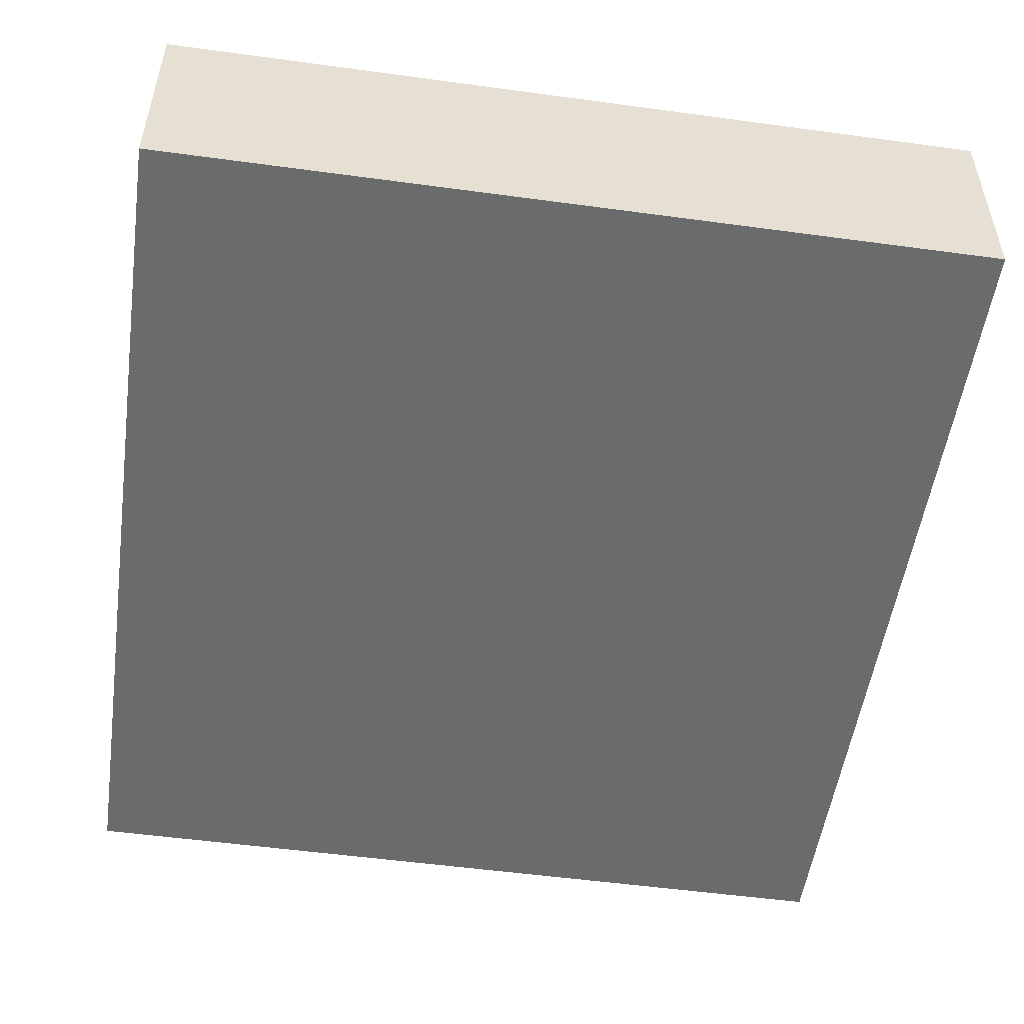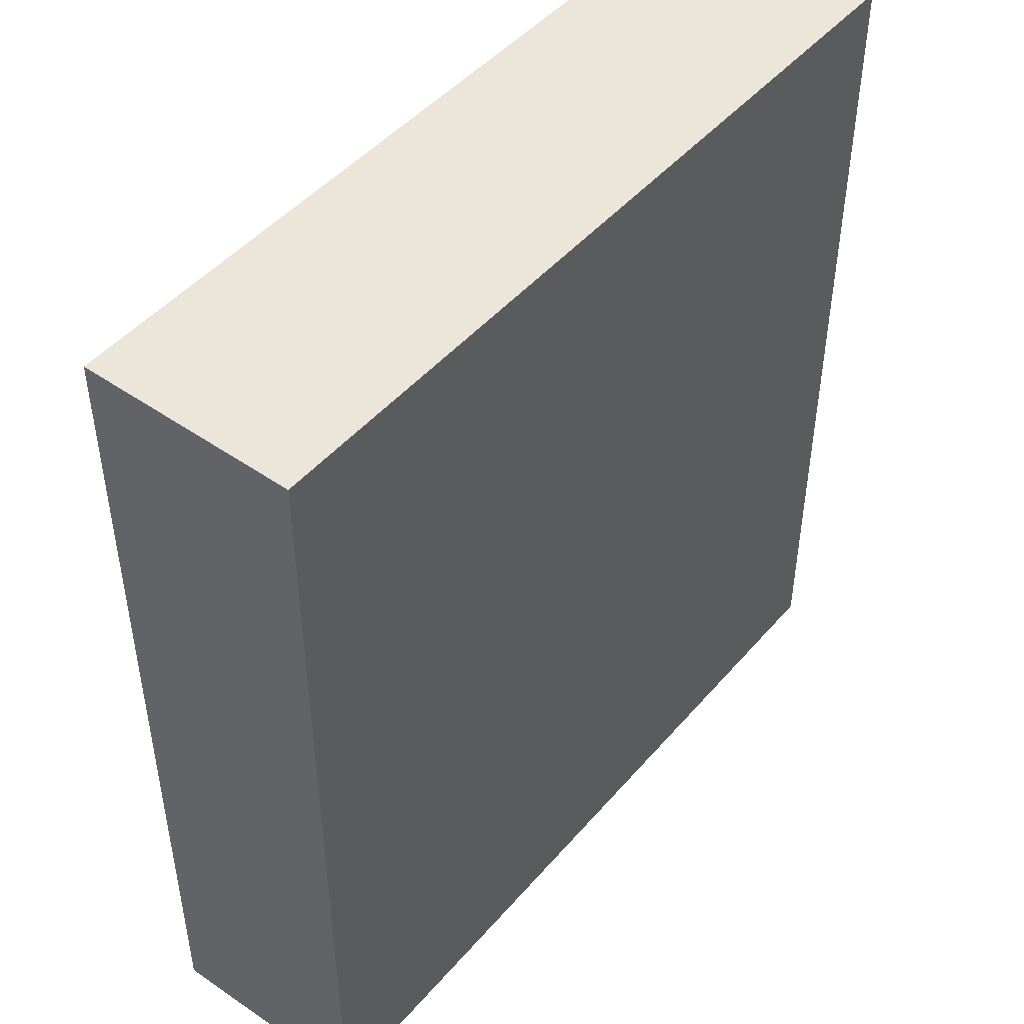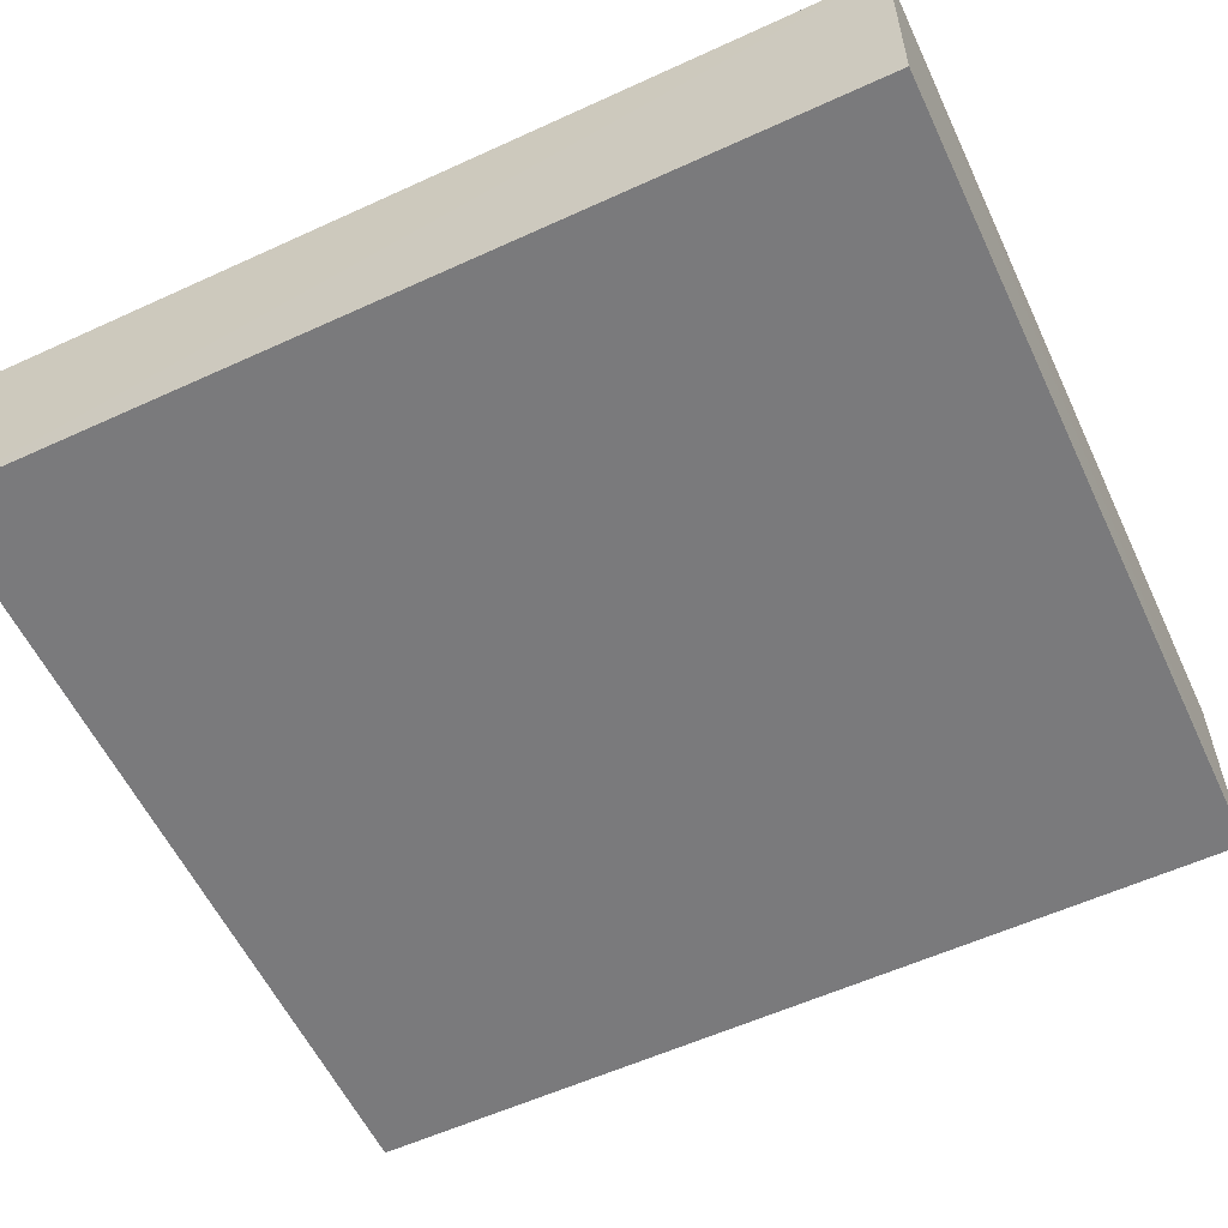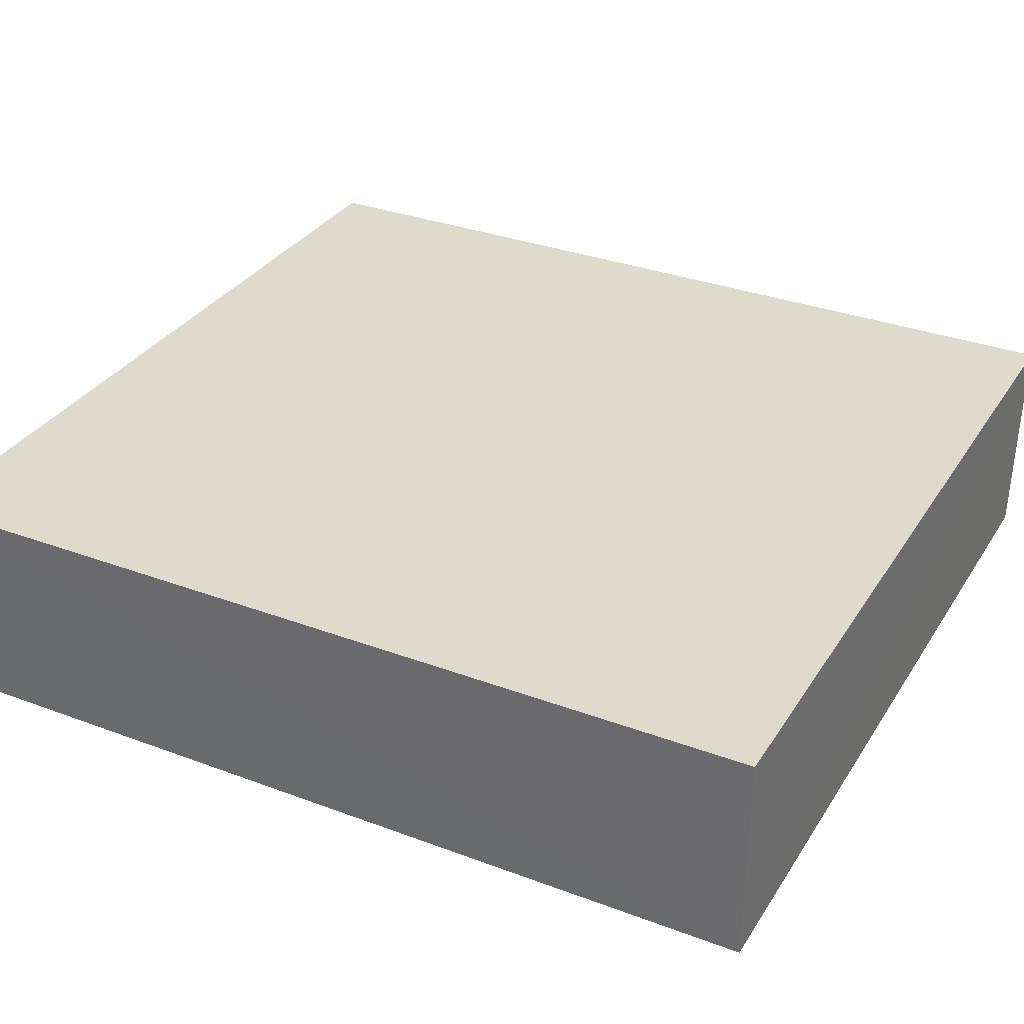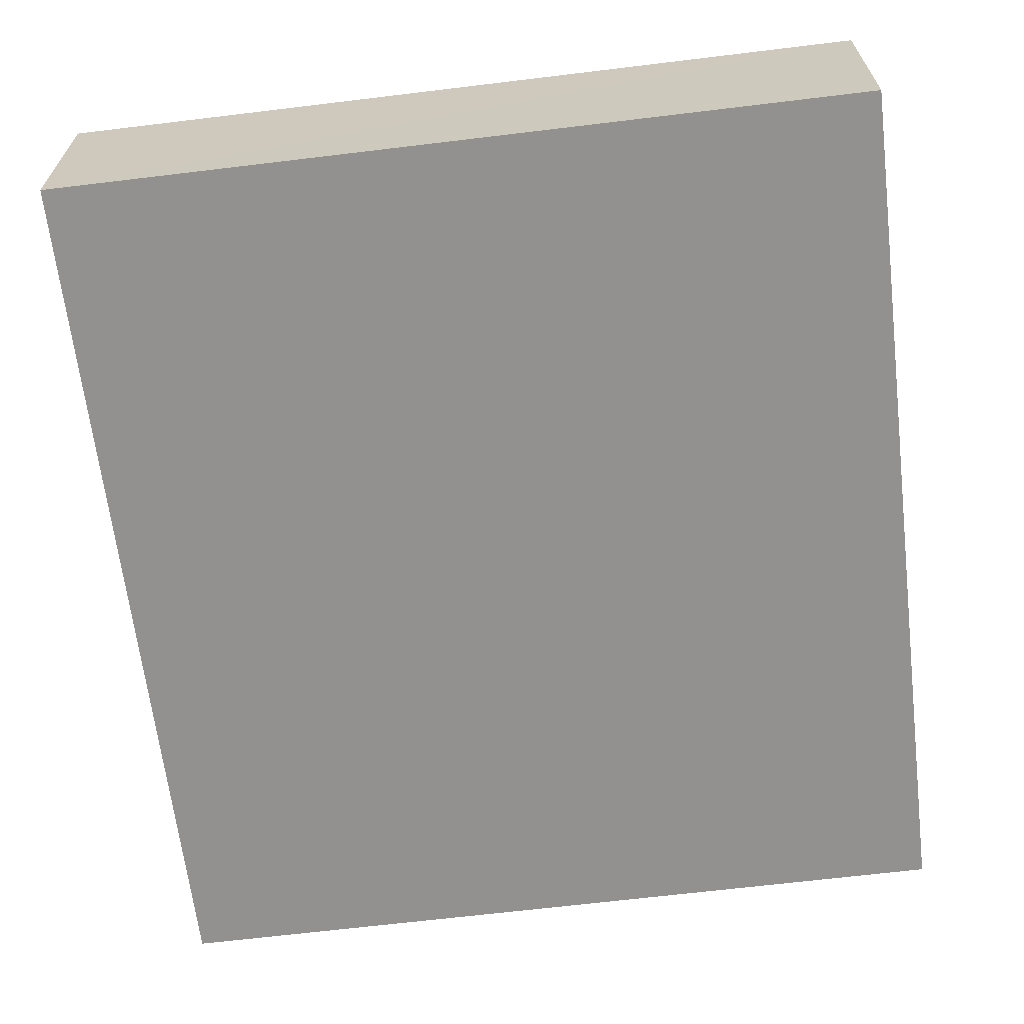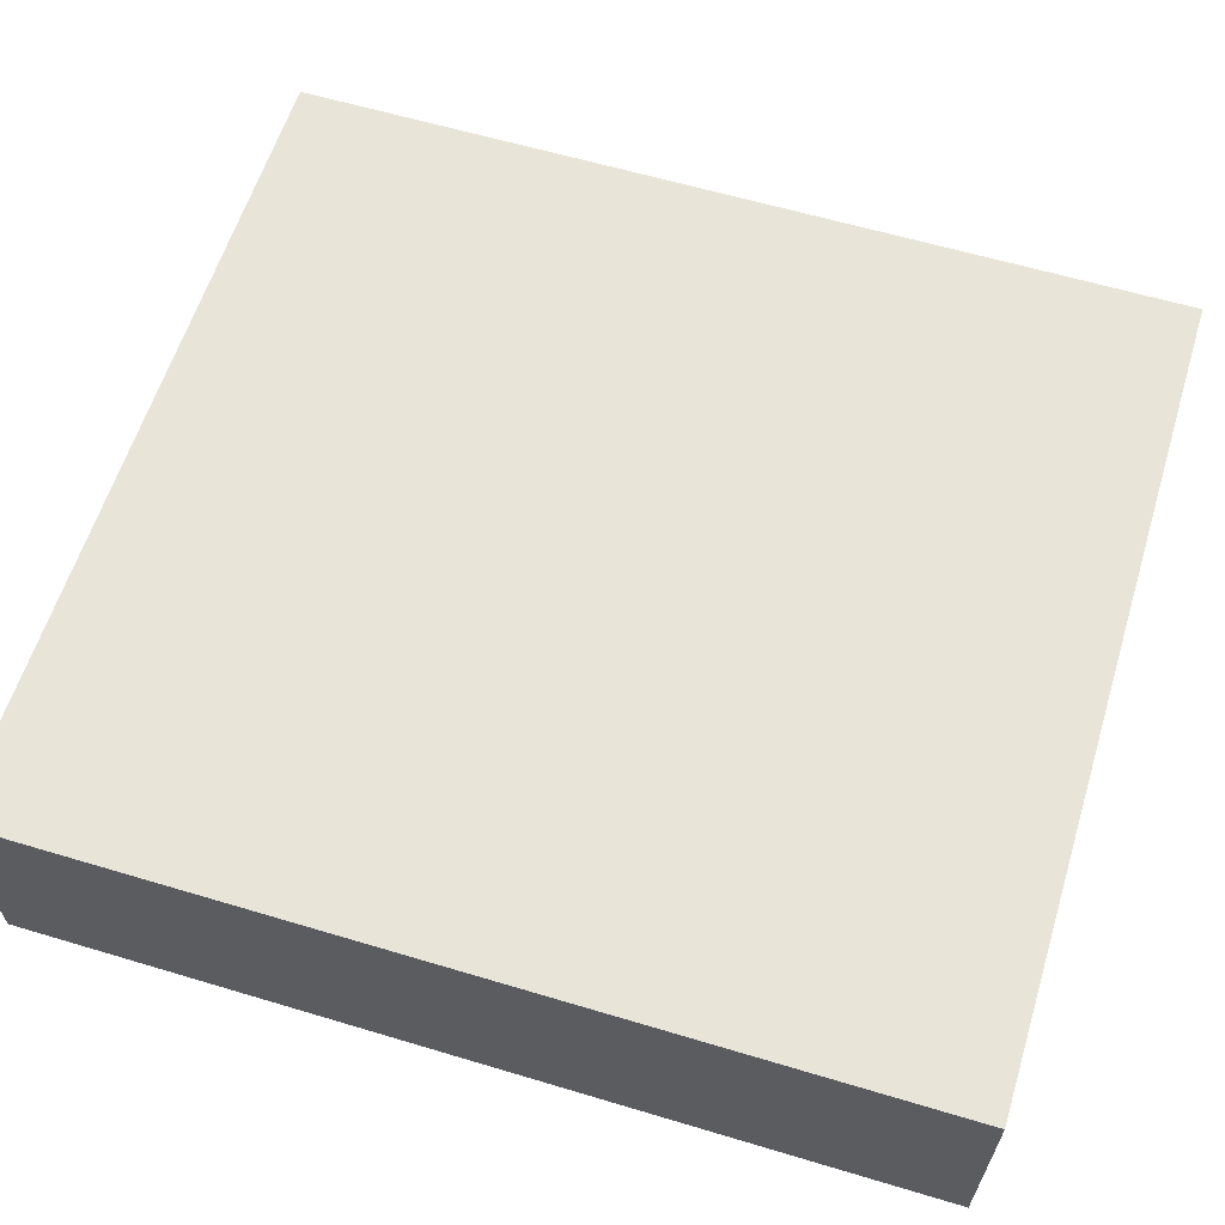
<metadata>
{"format":"obj","ext":"obj","renderer":"f3d","projection":"perspective","resolution":1024,"background":"white","views":[{"elev":-53.2,"azim":-8.2,"up":"+Z"},{"elev":47.2,"azim":128.5,"up":"+Y"},{"elev":-58.1,"azim":-64.7,"up":"+Z"},{"elev":32.4,"azim":117.5,"up":"+Z"},{"elev":-66.1,"azim":-173.1,"up":"+Z"},{"elev":60.4,"azim":-72.9,"up":"+Z"}]}
</metadata>
<code>
v 0.08346 -0.1001 -0.09245
v 0.08281 -0.09951 -0.1403
v 0.08347 0.09712 -0.09258
v -0.09857 0.09714 -0.09224
v -0.09857 -0.1001 -0.09207
v 0.08294 0.09665 -0.1404
v -0.09807 -0.09935 -0.1399
v -0.09813 0.09655 -0.1401
f 5 2 1
f 5 1 3
f 5 3 4
f 6 4 3
f 6 1 2
f 6 3 1
f 7 2 5
f 8 7 5
f 8 5 4
f 8 4 6
f 8 6 2
f 8 2 7

</code>
